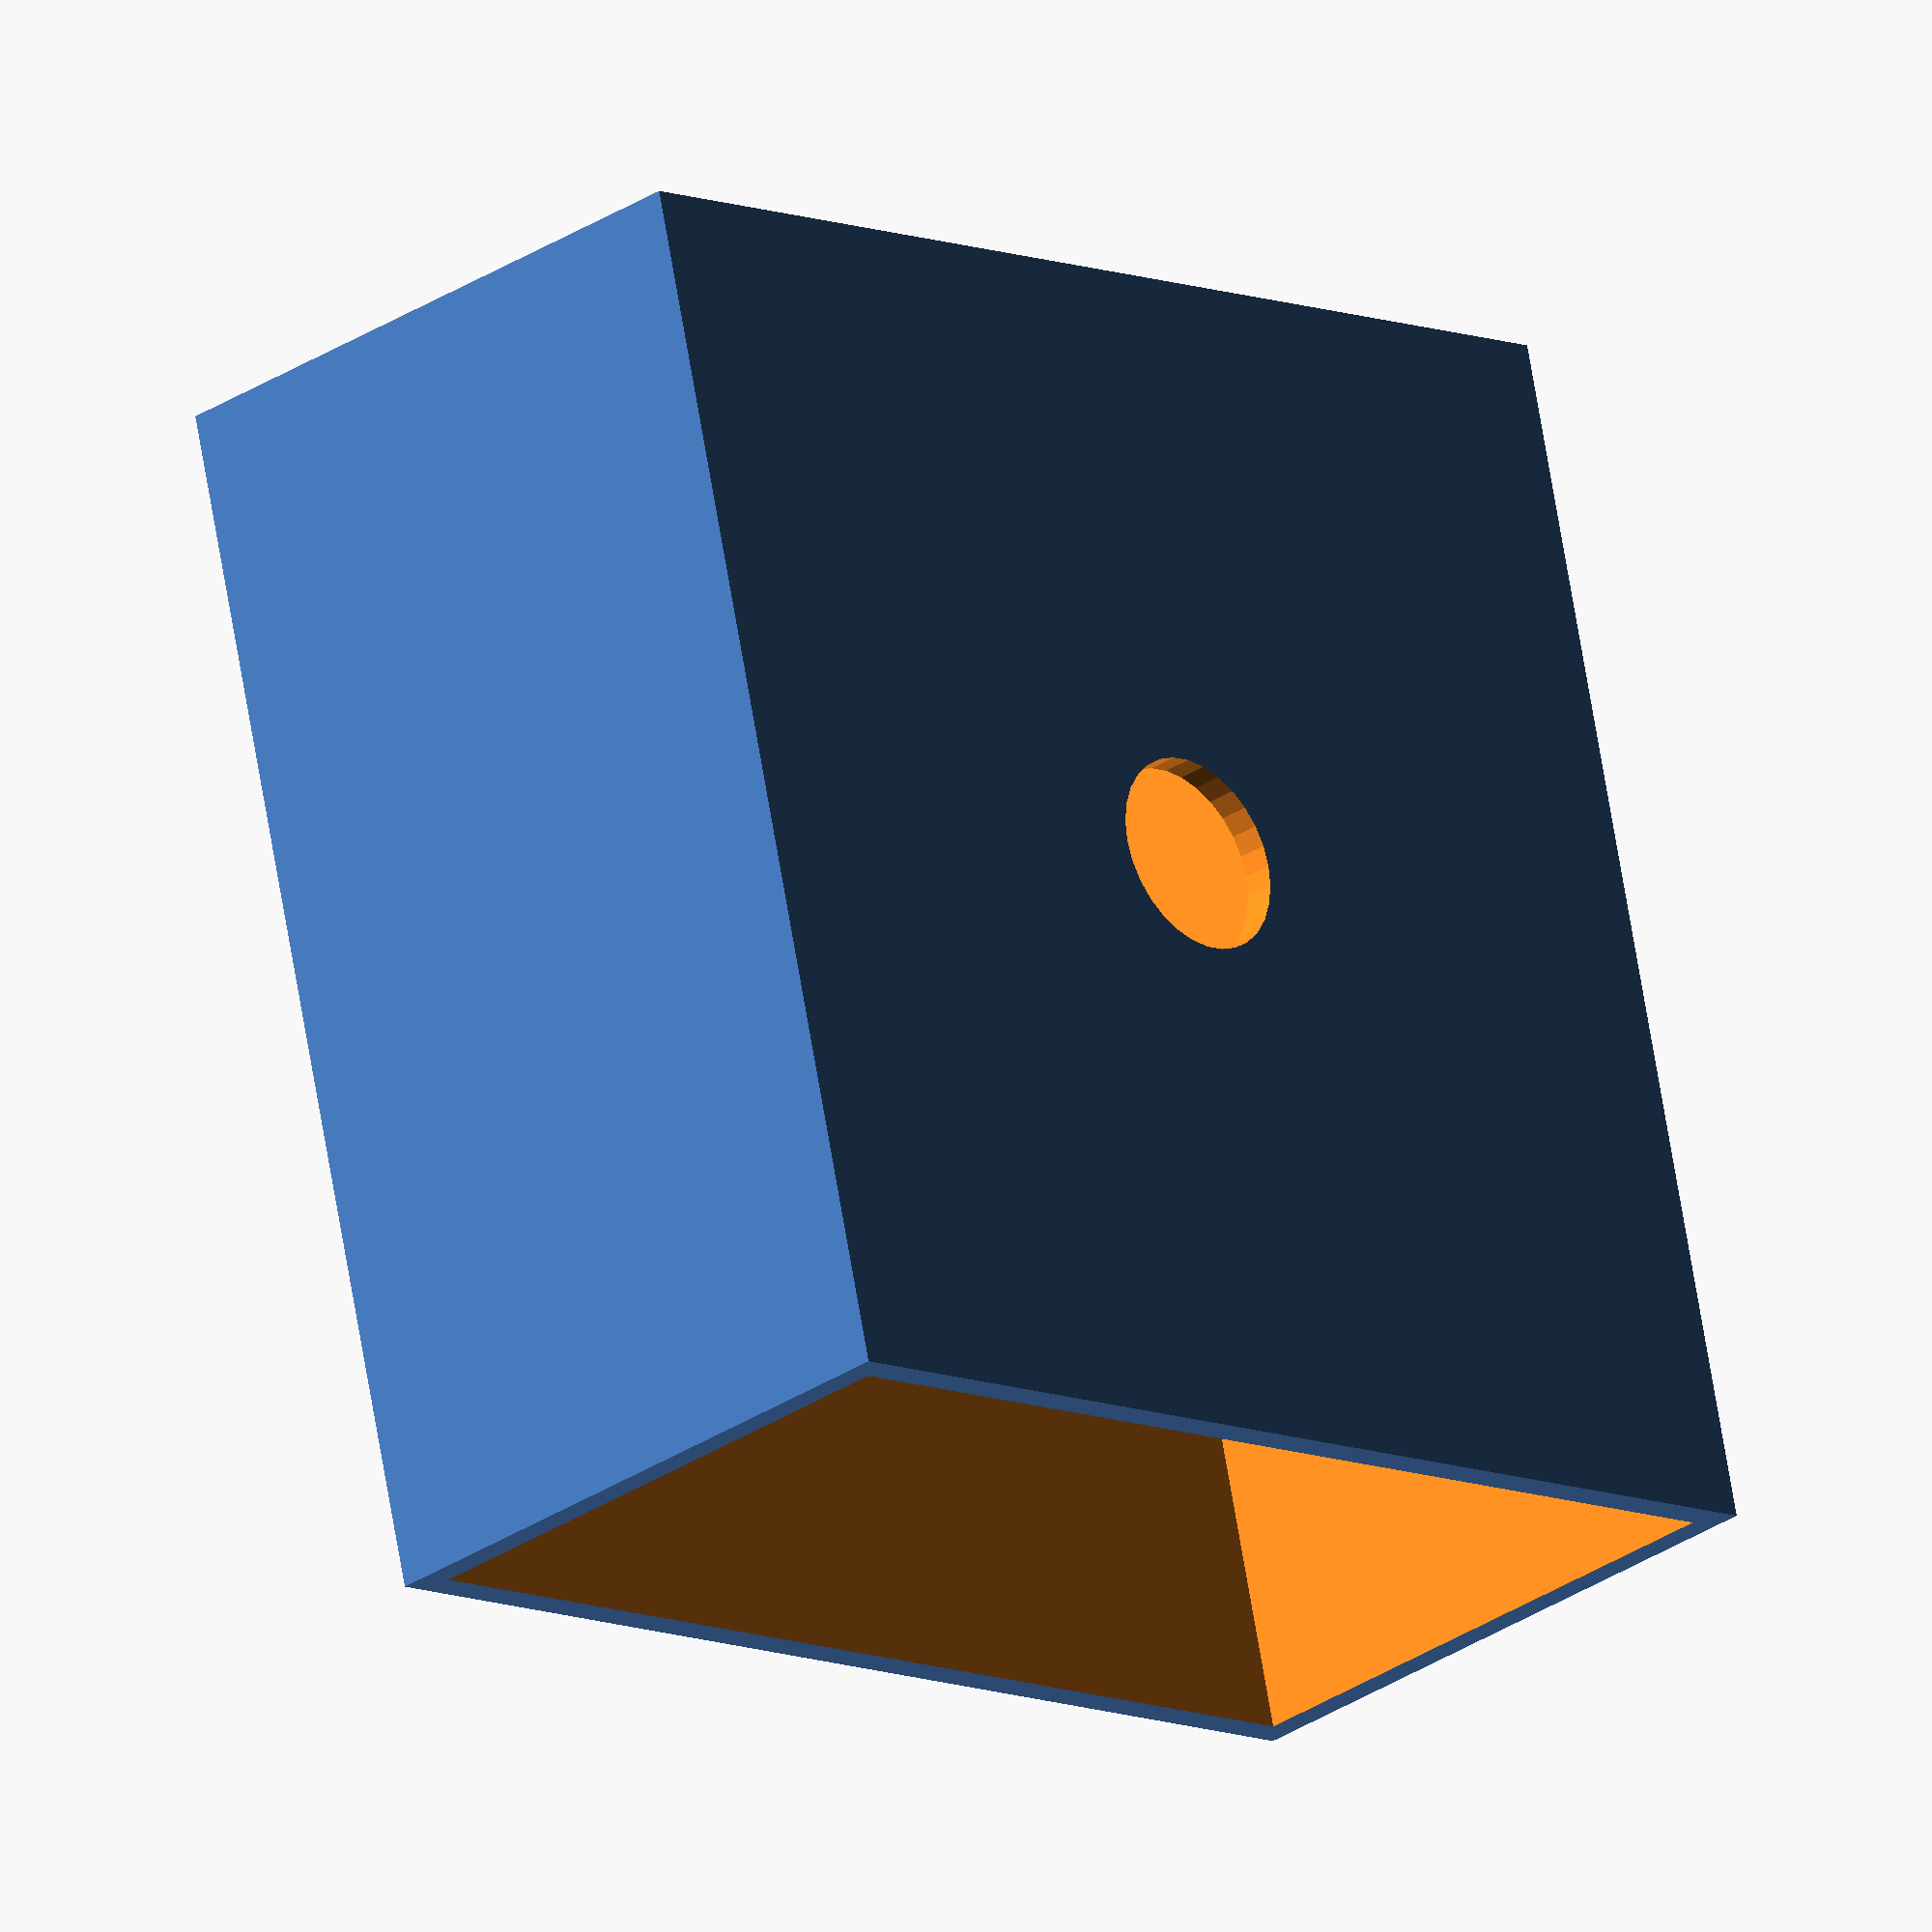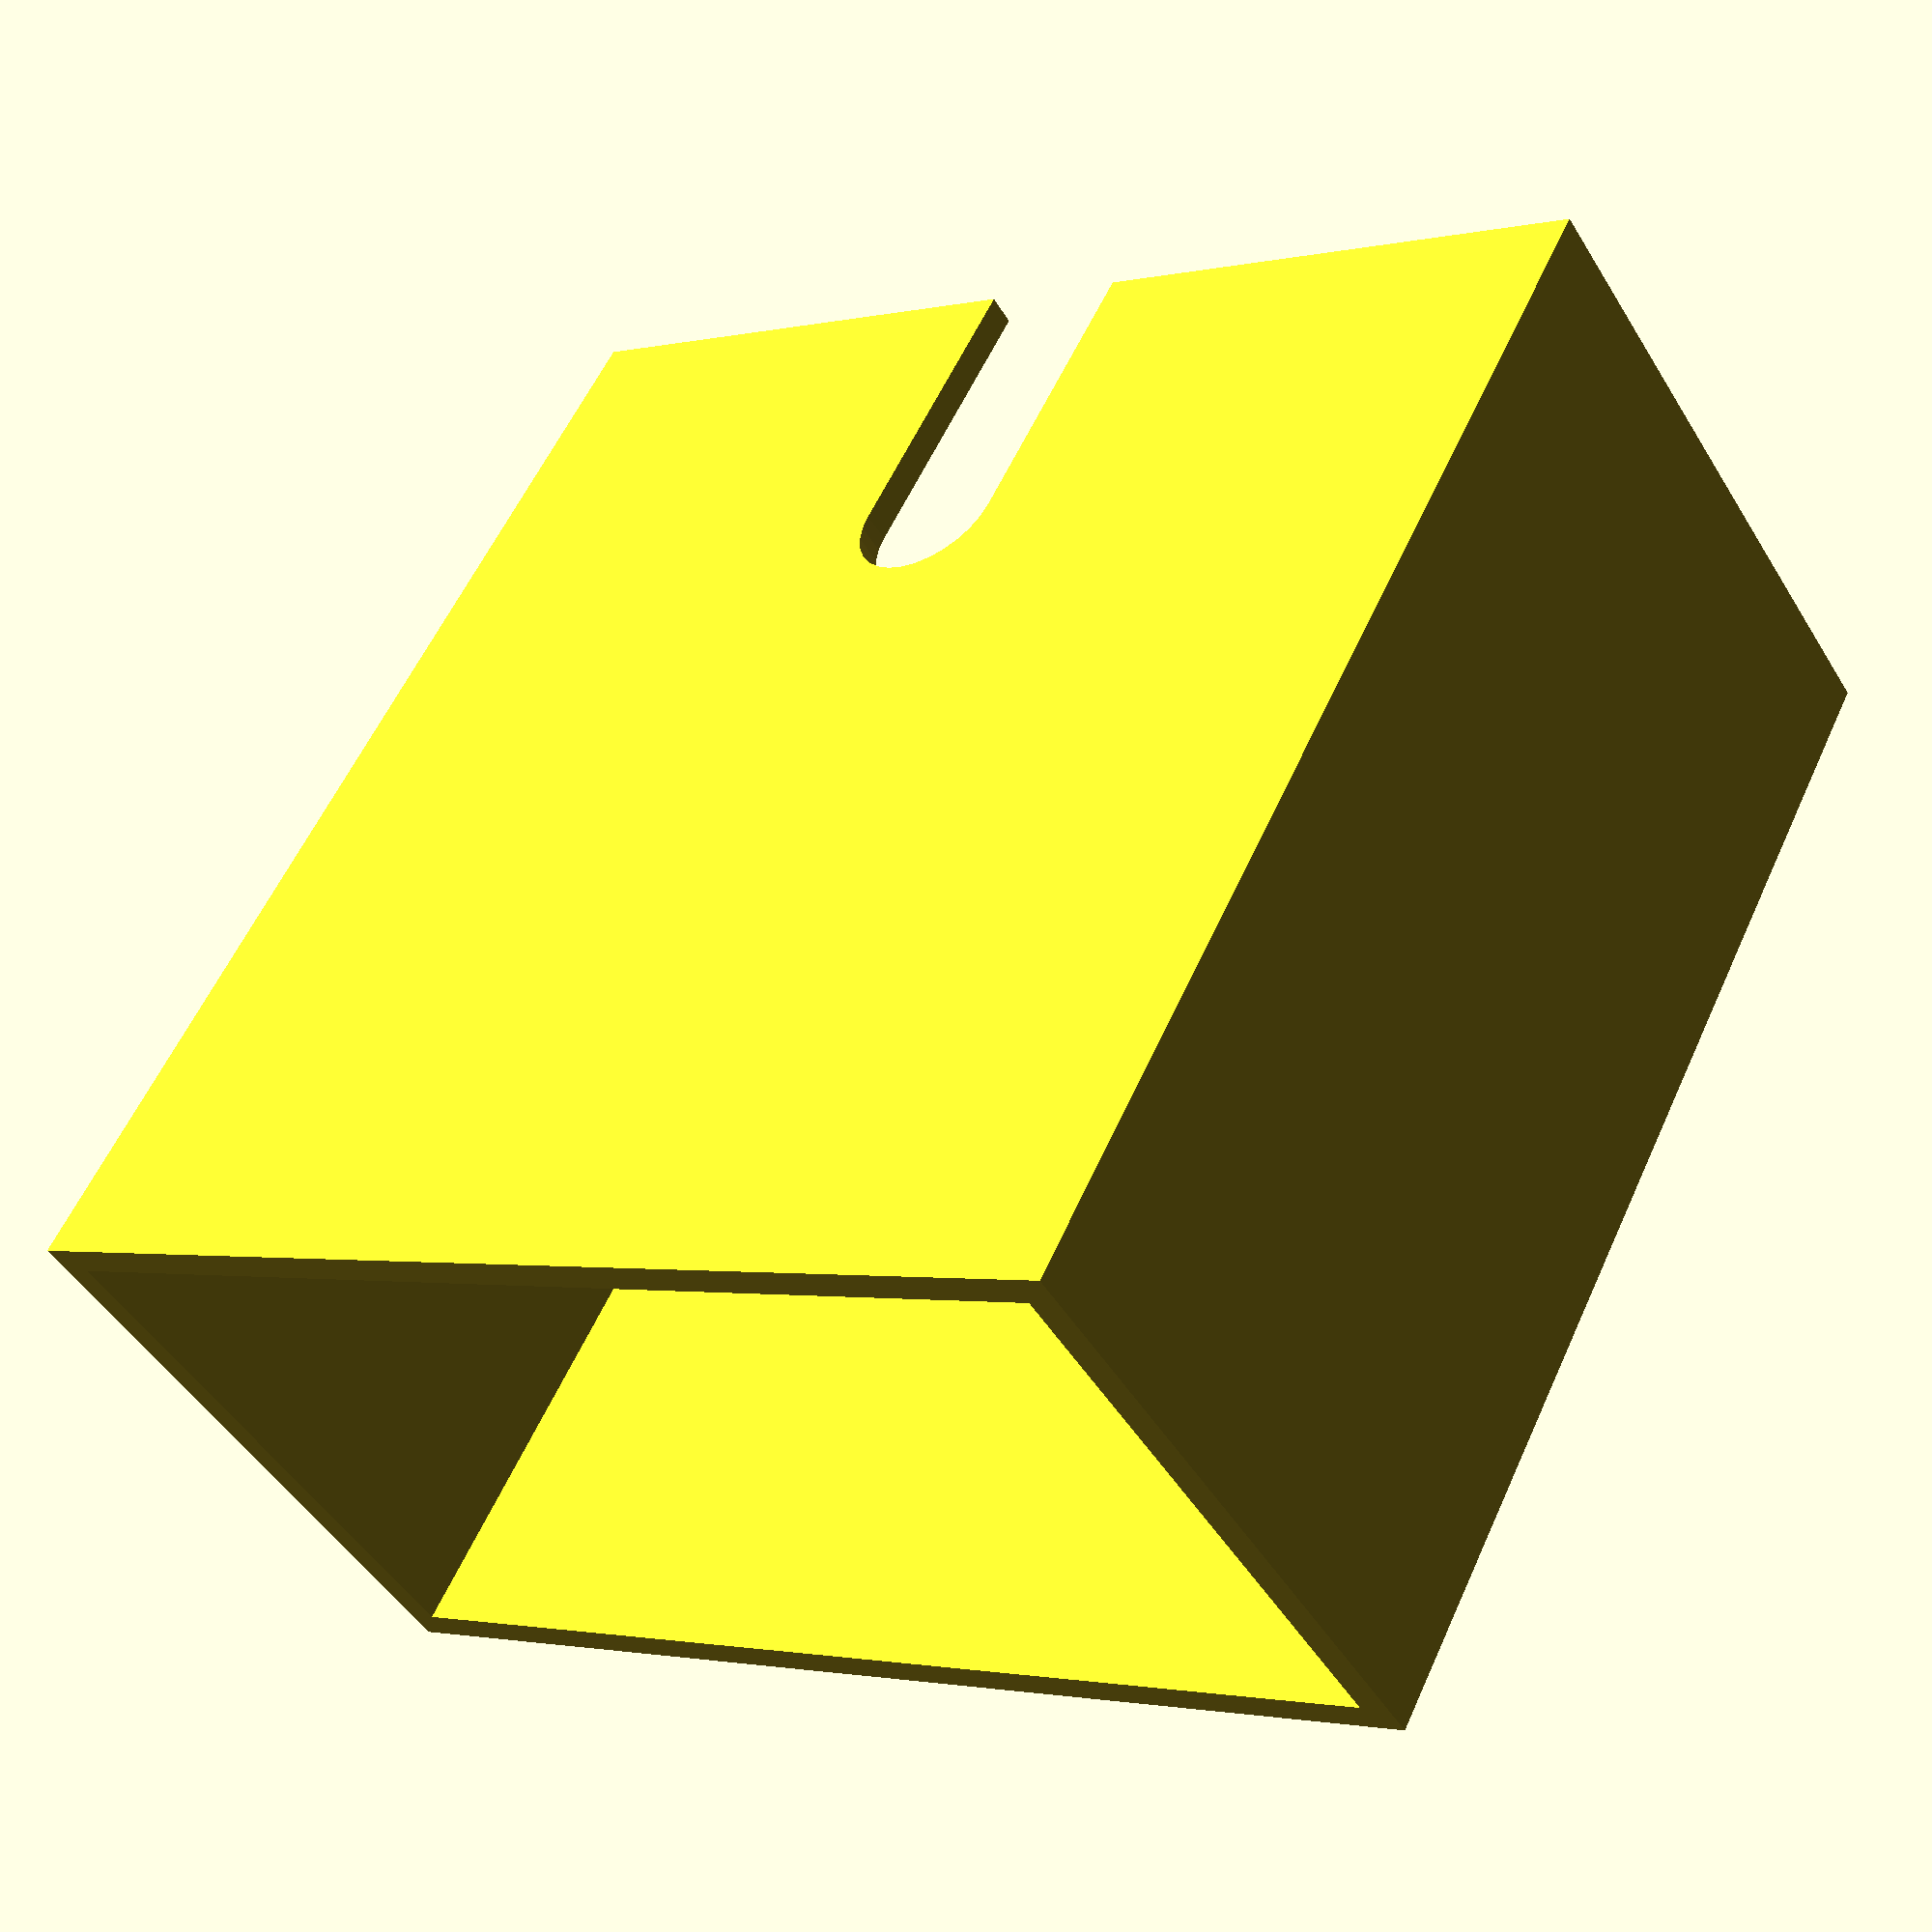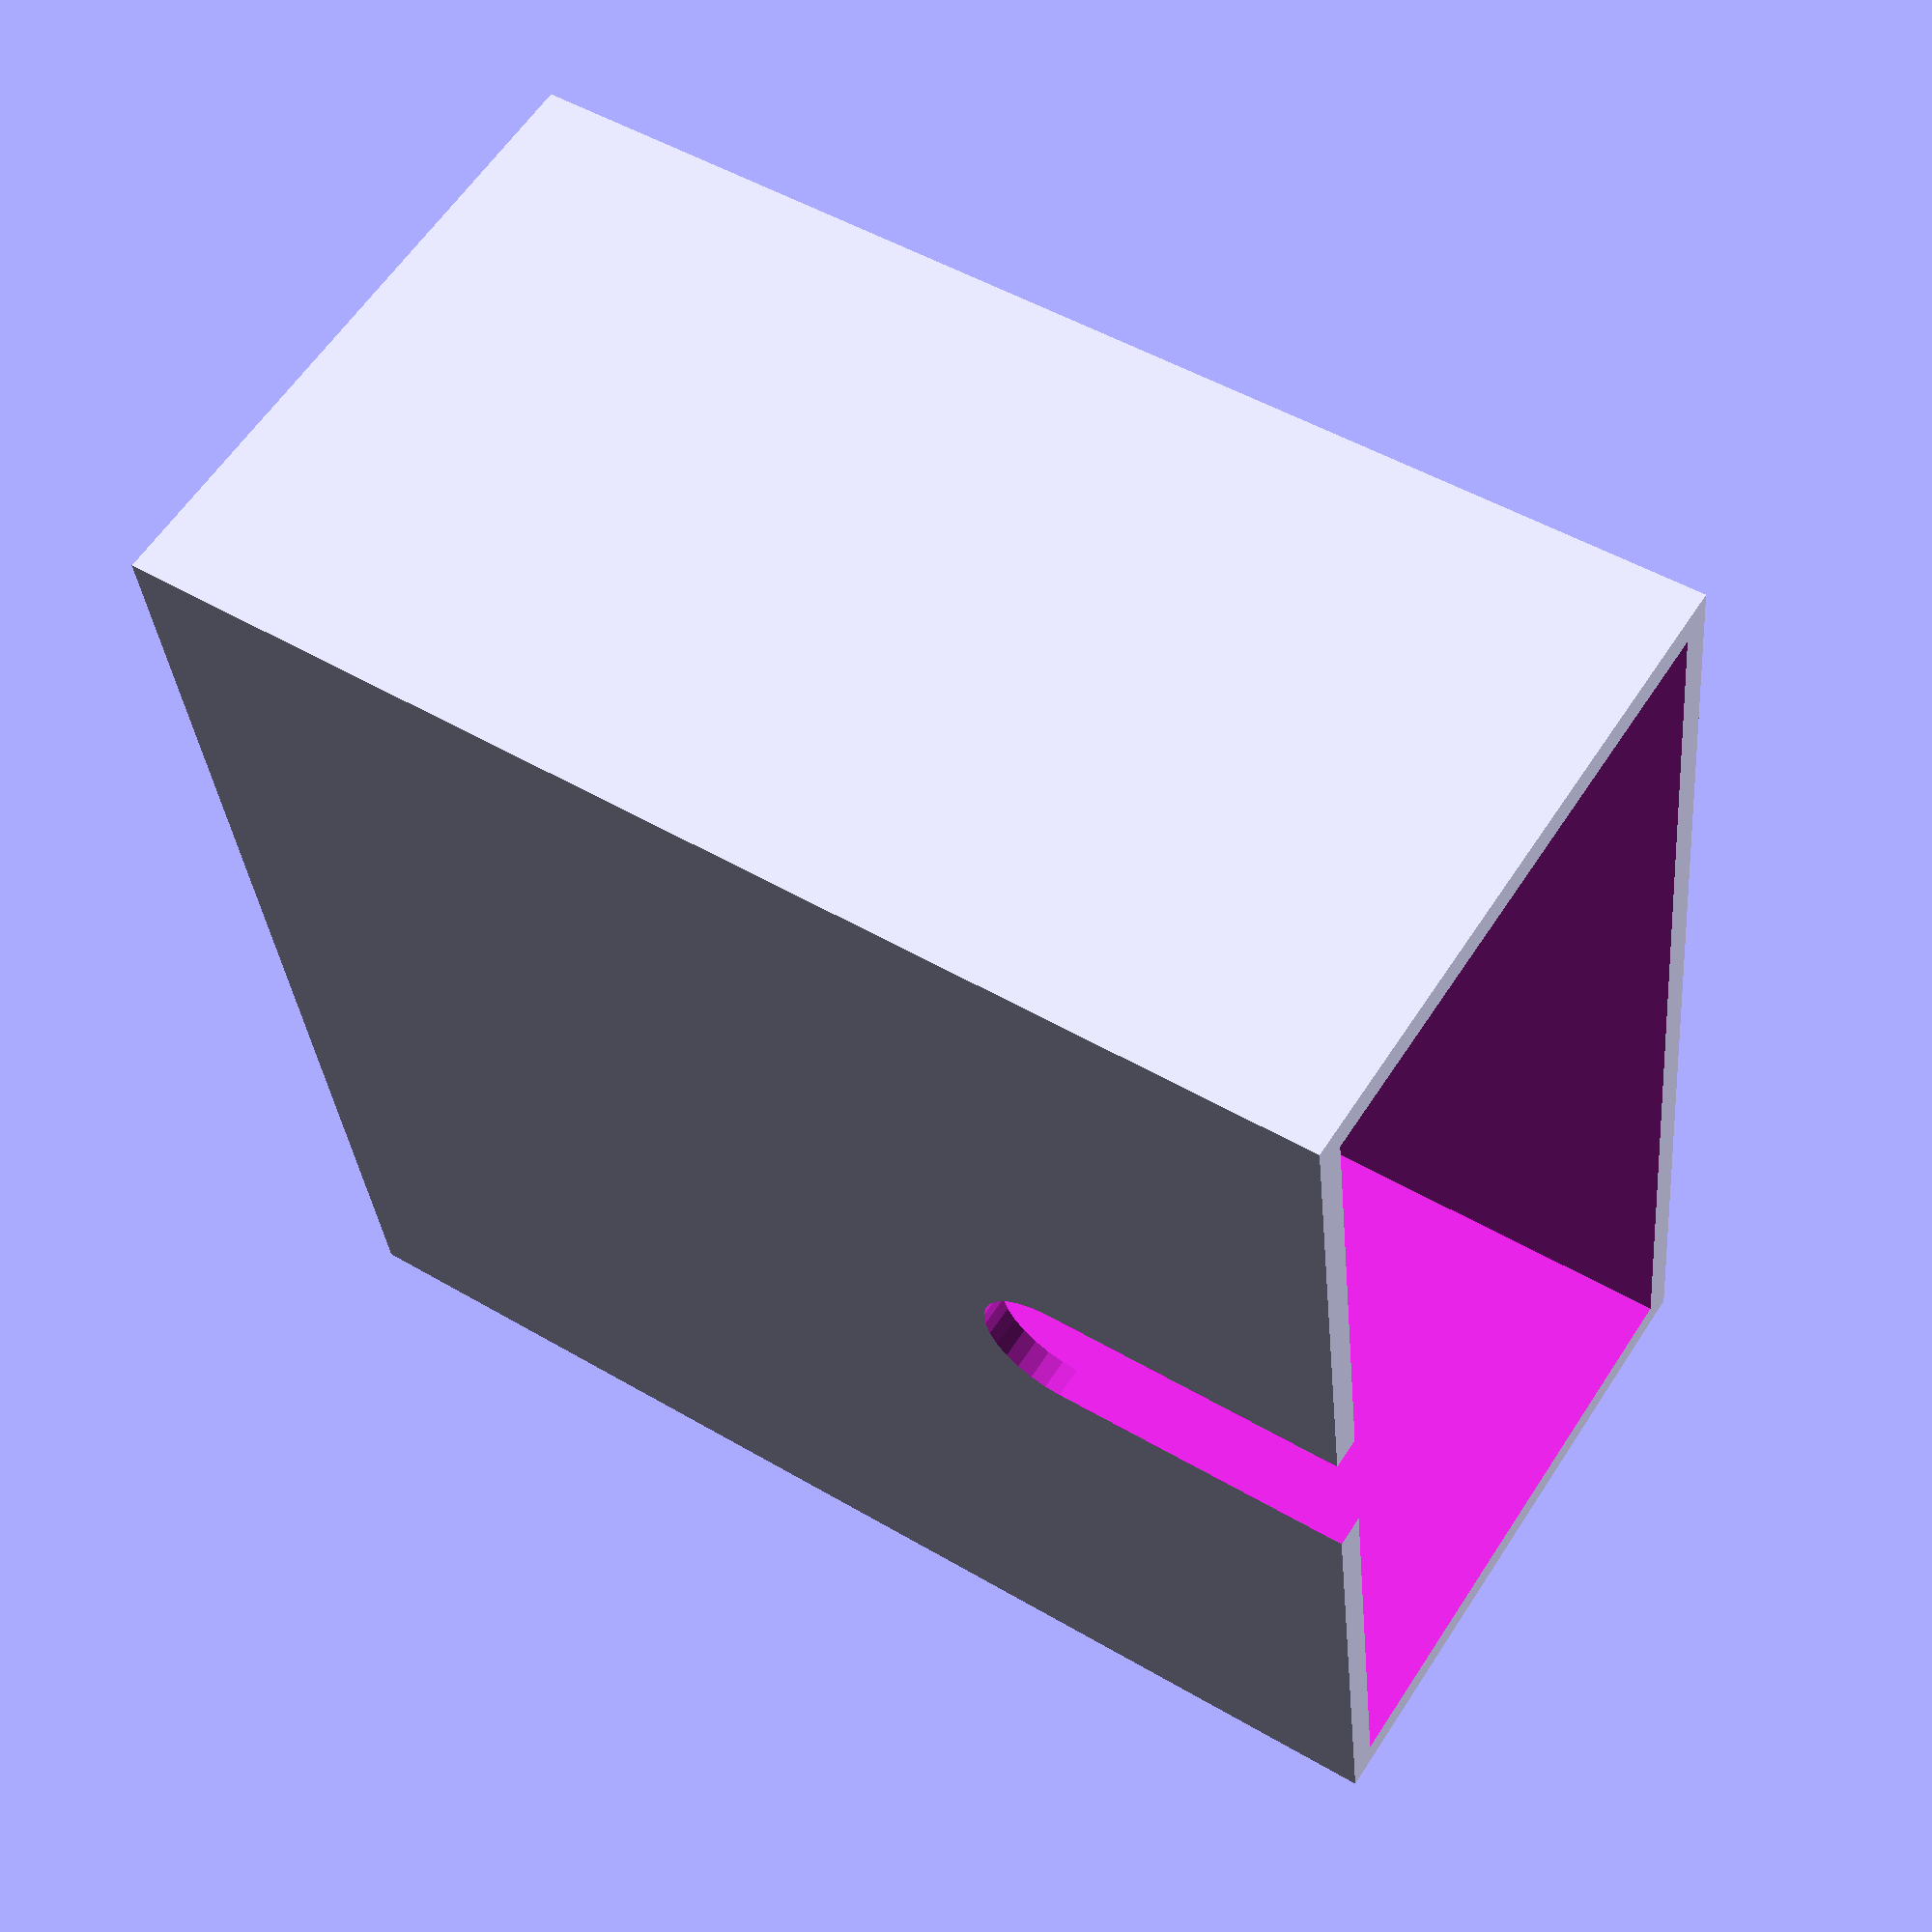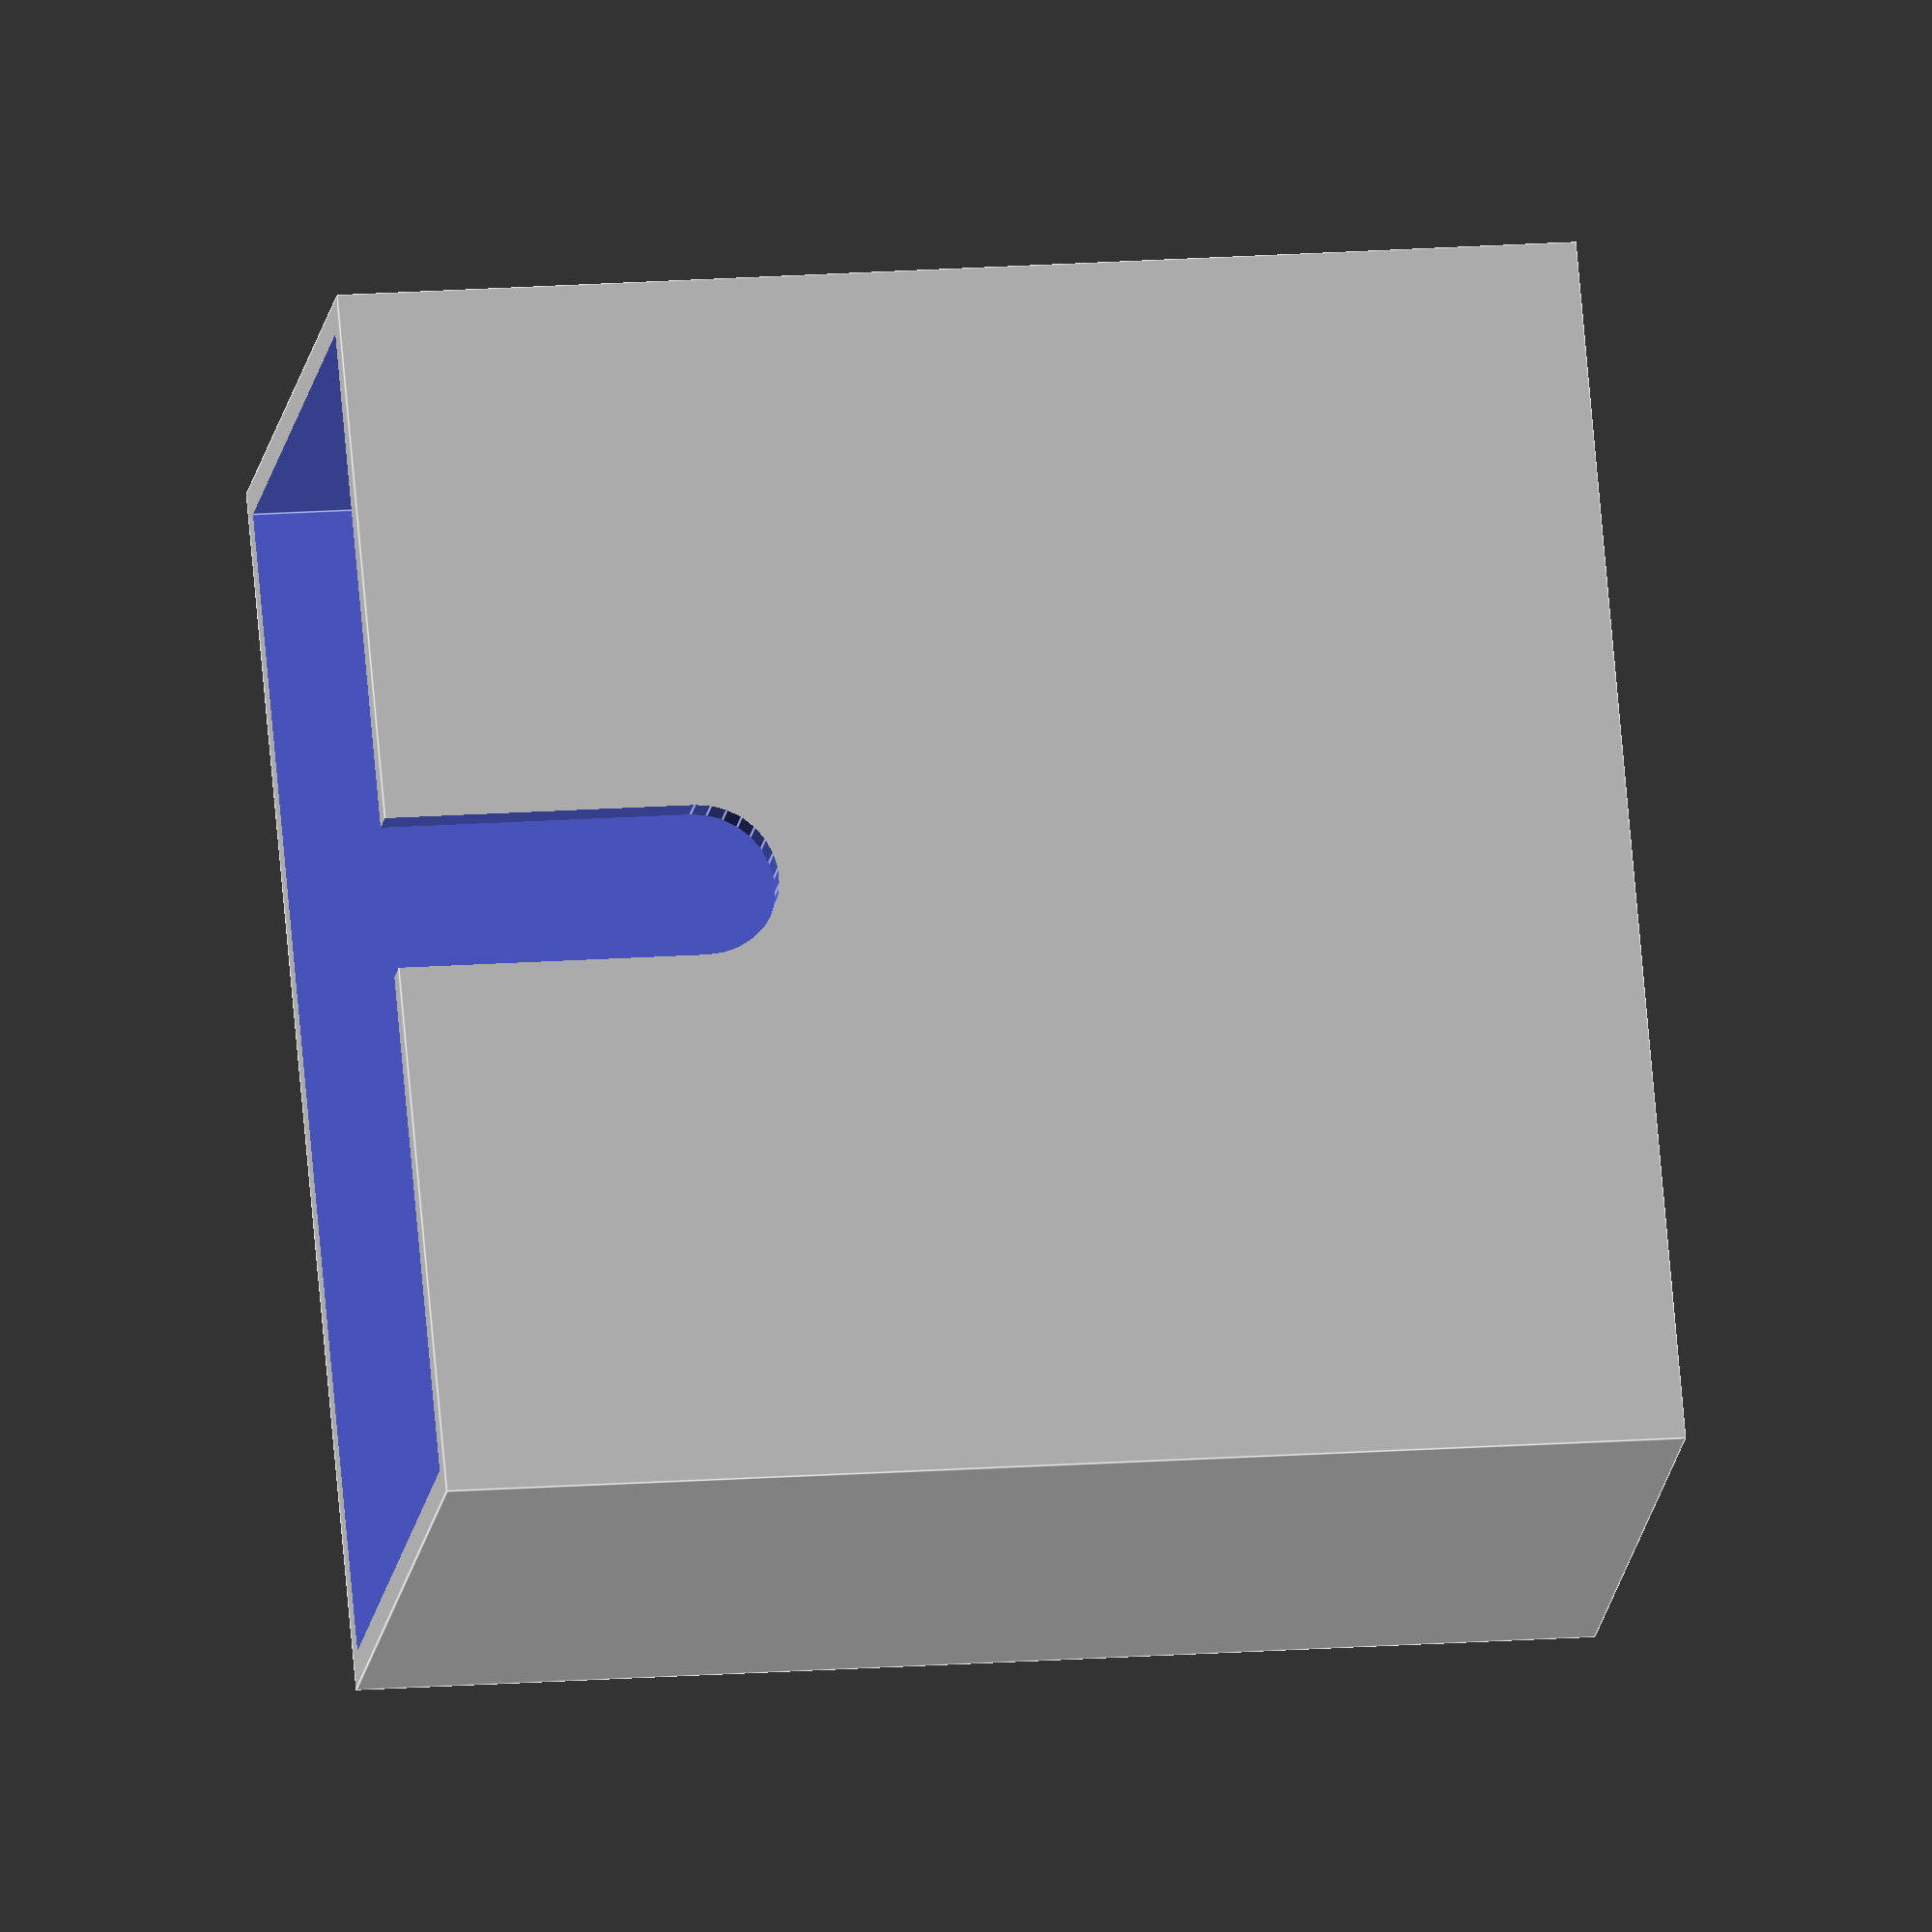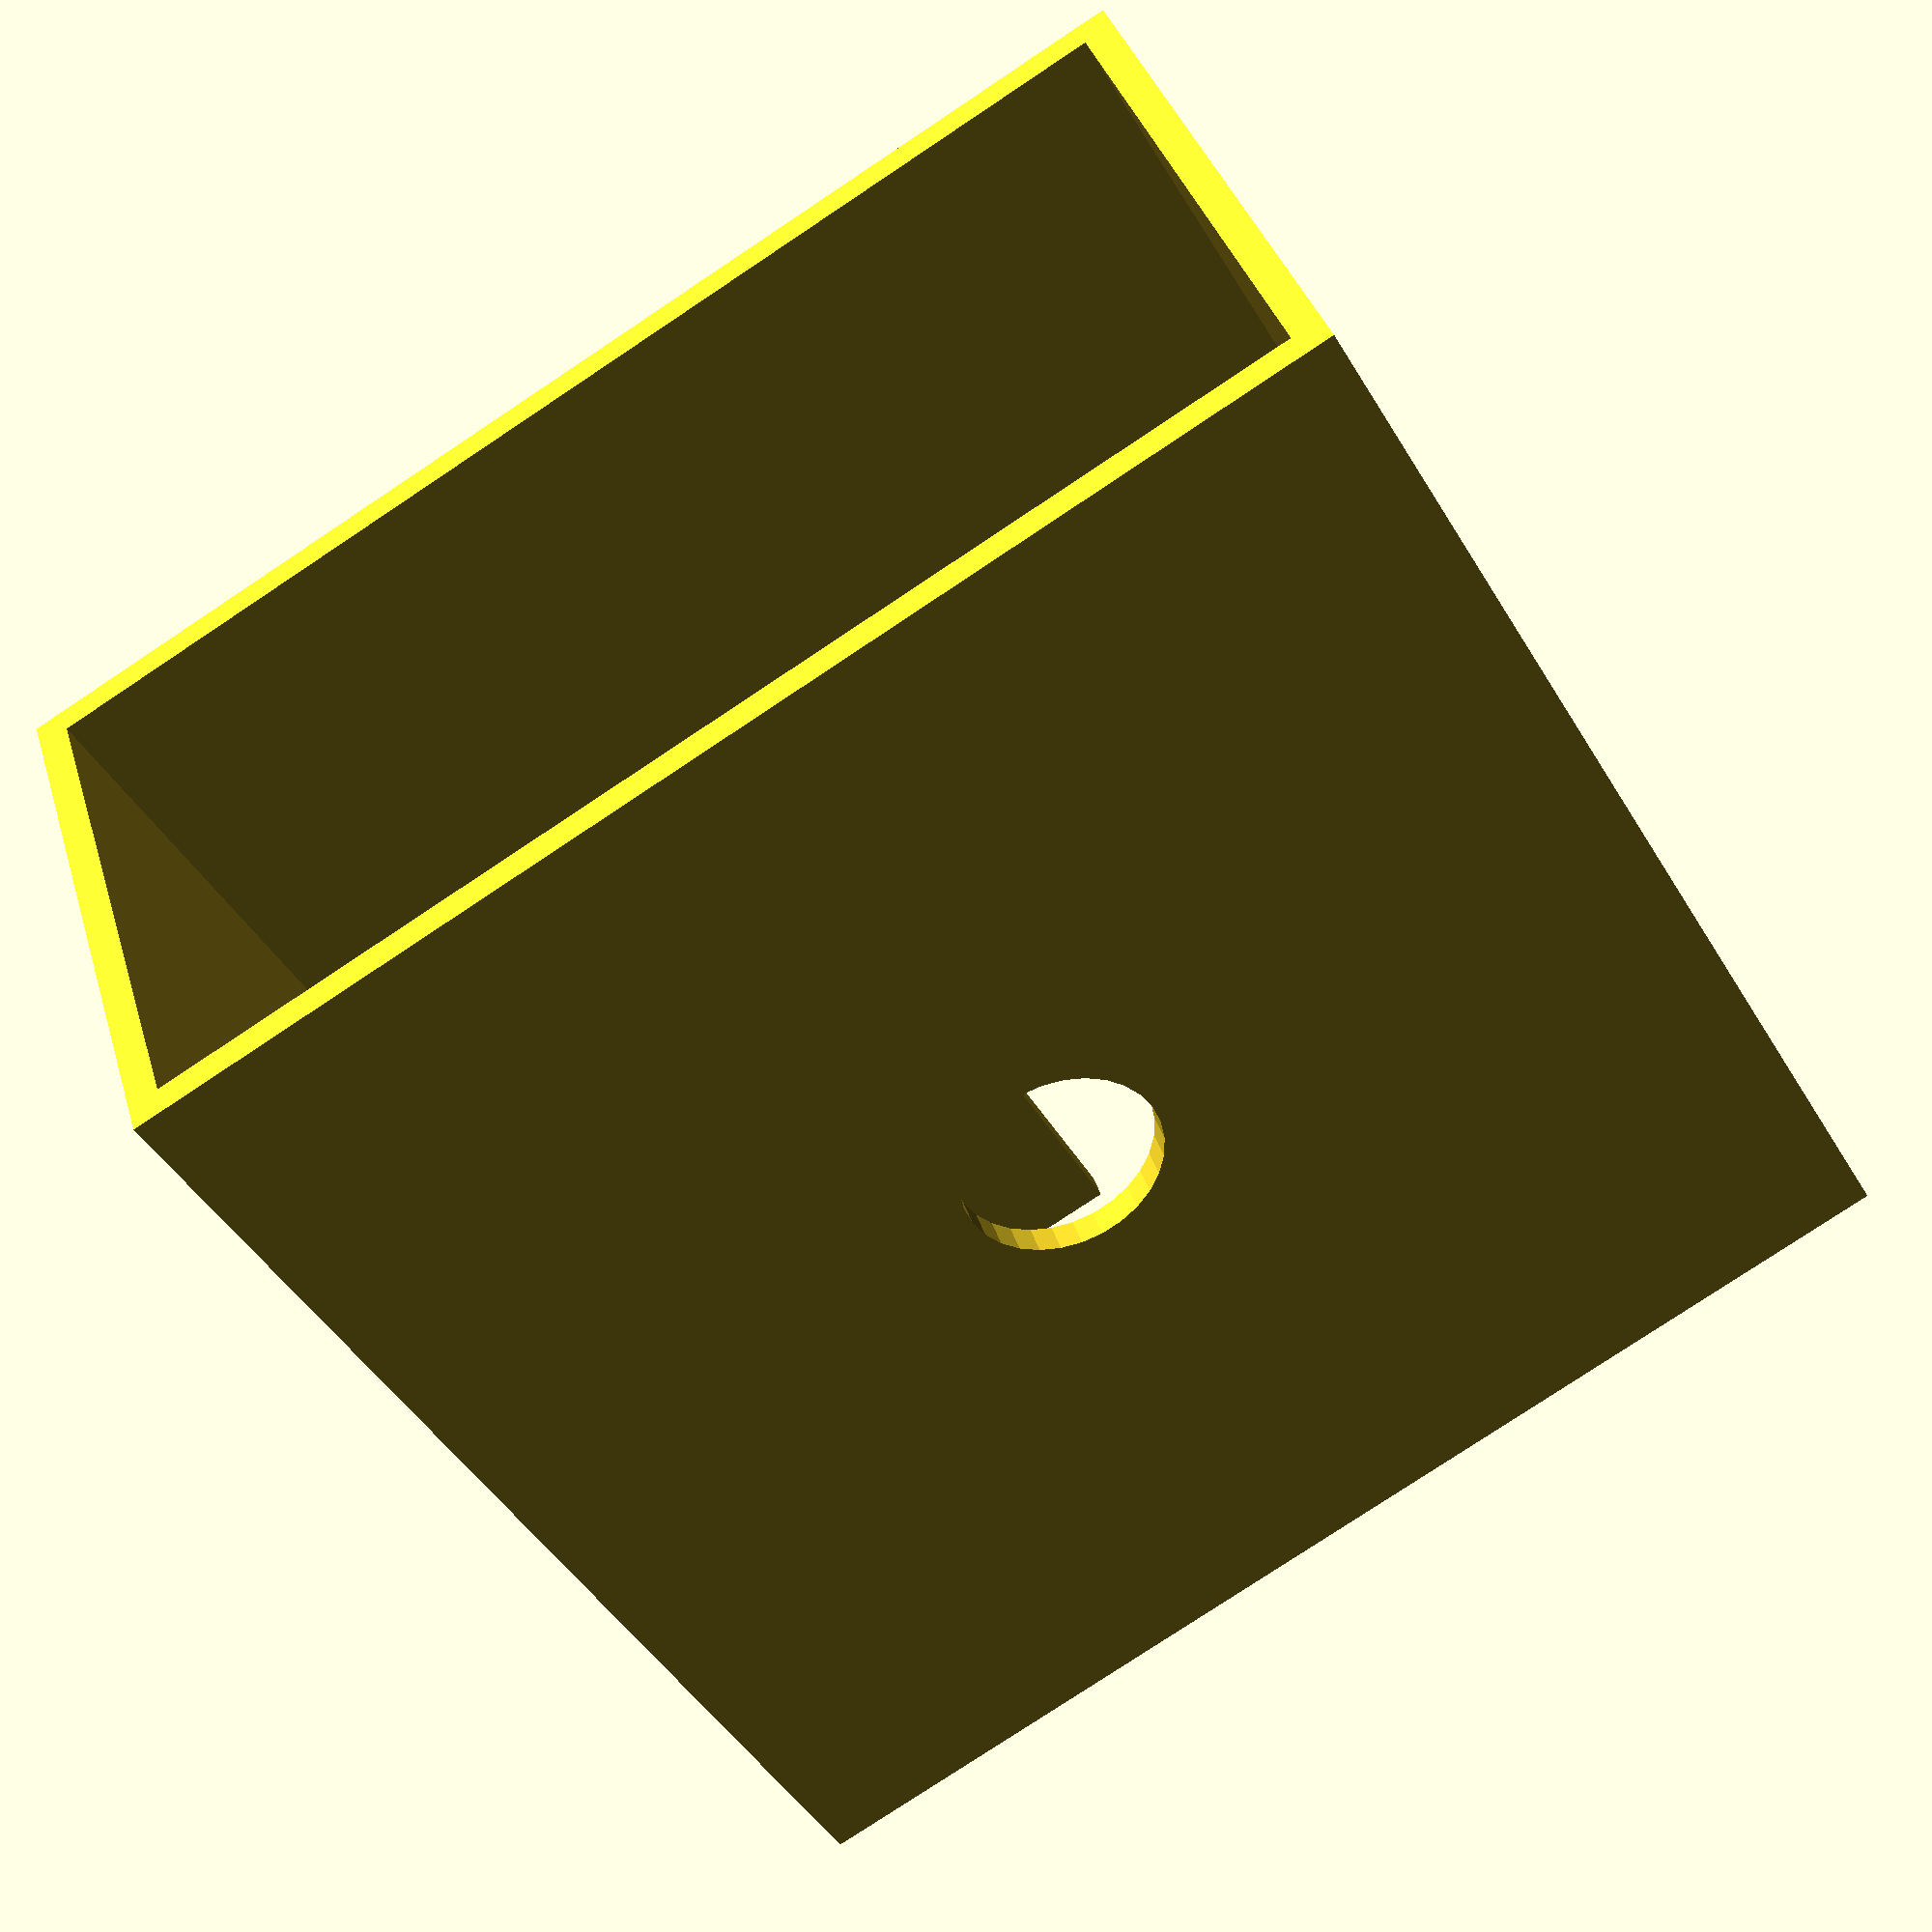
<openscad>
difference(){
    cube([40,21,40],center=true);
    cube([38,19,42],center=true);
    rotate([90,0,0])
    cylinder(d=6.5,h=30,$fn=30);
    translate([0,10,20])
    cube([5,20,20],center=true);
    translate([0,0,10])
    rotate([-90,0,0])
    cylinder(d=5,h=30,$fn=30);
}

</openscad>
<views>
elev=109.1 azim=314.5 roll=9.6 proj=o view=solid
elev=303.3 azim=33.3 roll=203.9 proj=p view=solid
elev=131.3 azim=80.6 roll=236.6 proj=p view=solid
elev=345.0 azim=57.6 roll=80.6 proj=o view=edges
elev=44.4 azim=18.4 roll=208.6 proj=p view=wireframe
</views>
